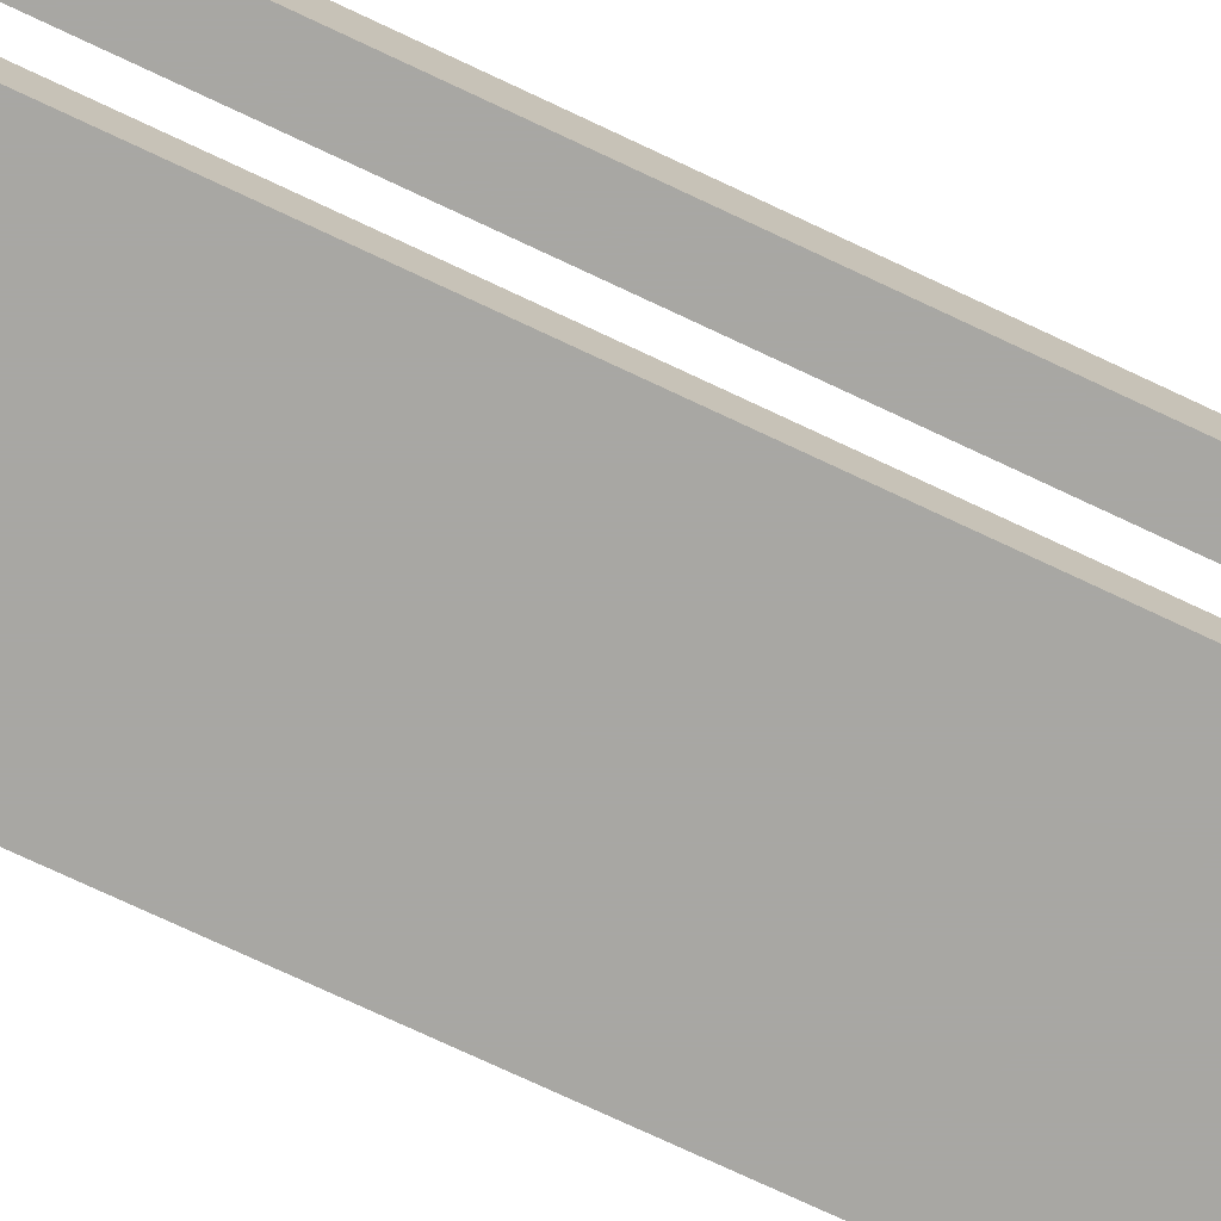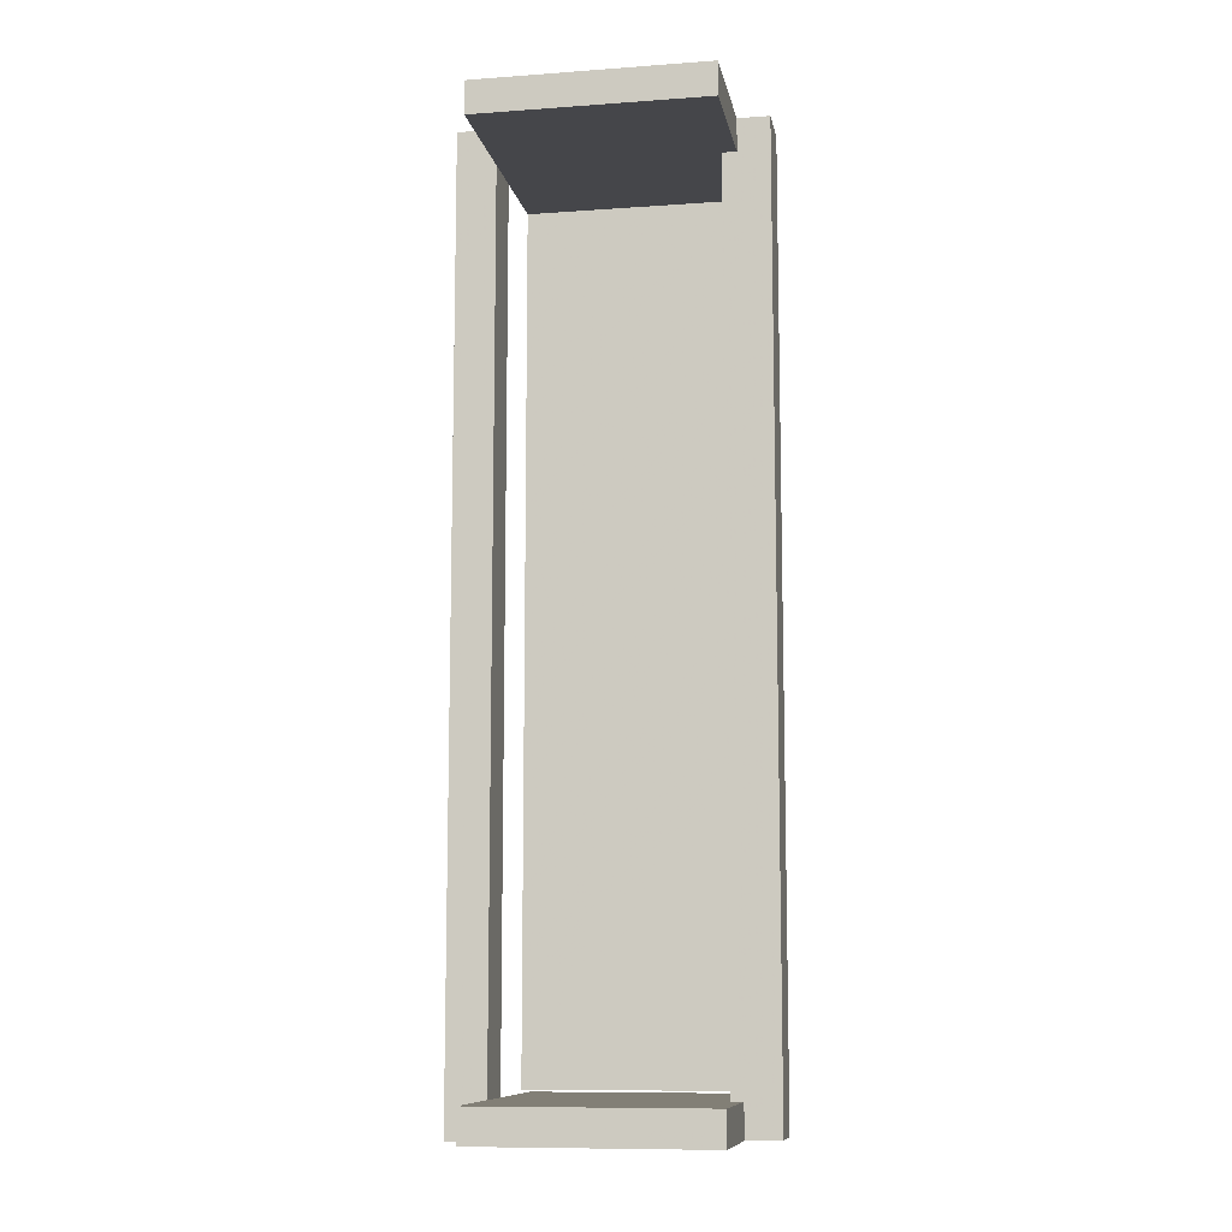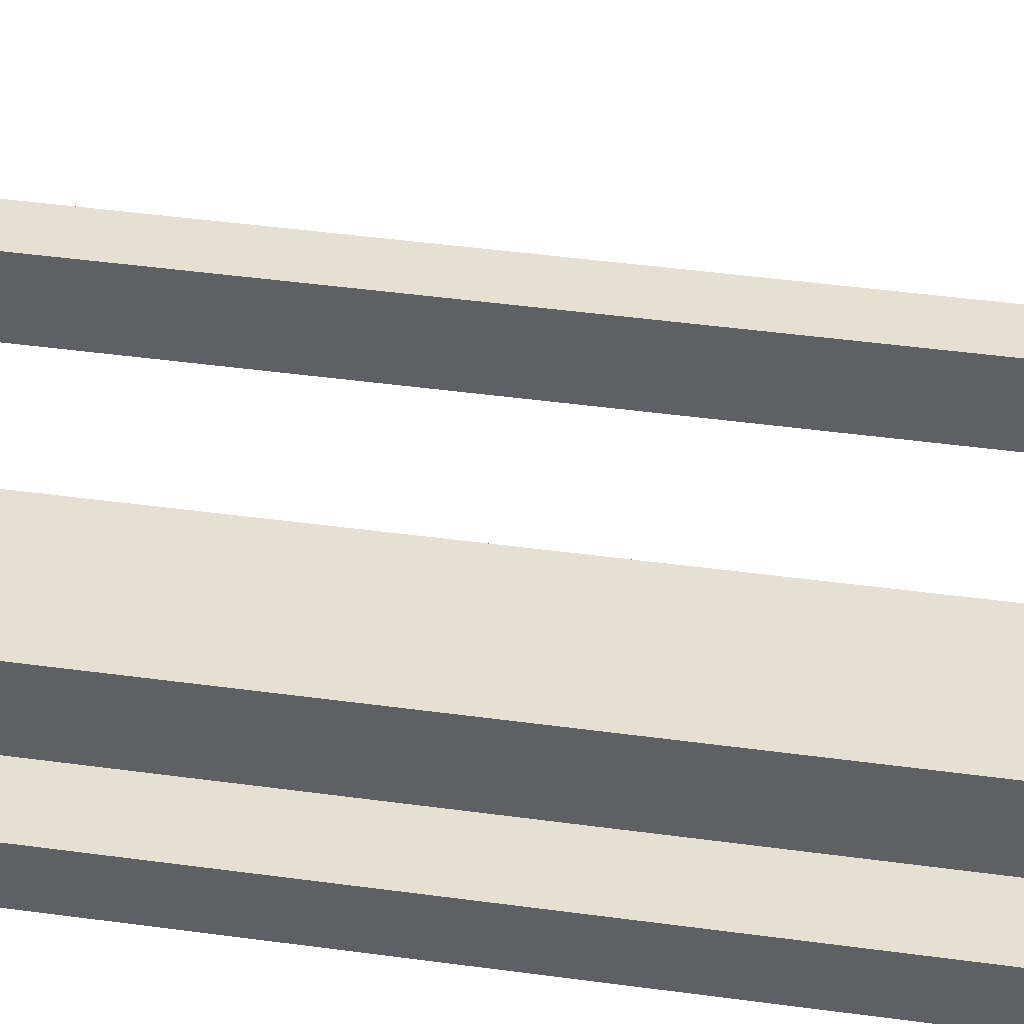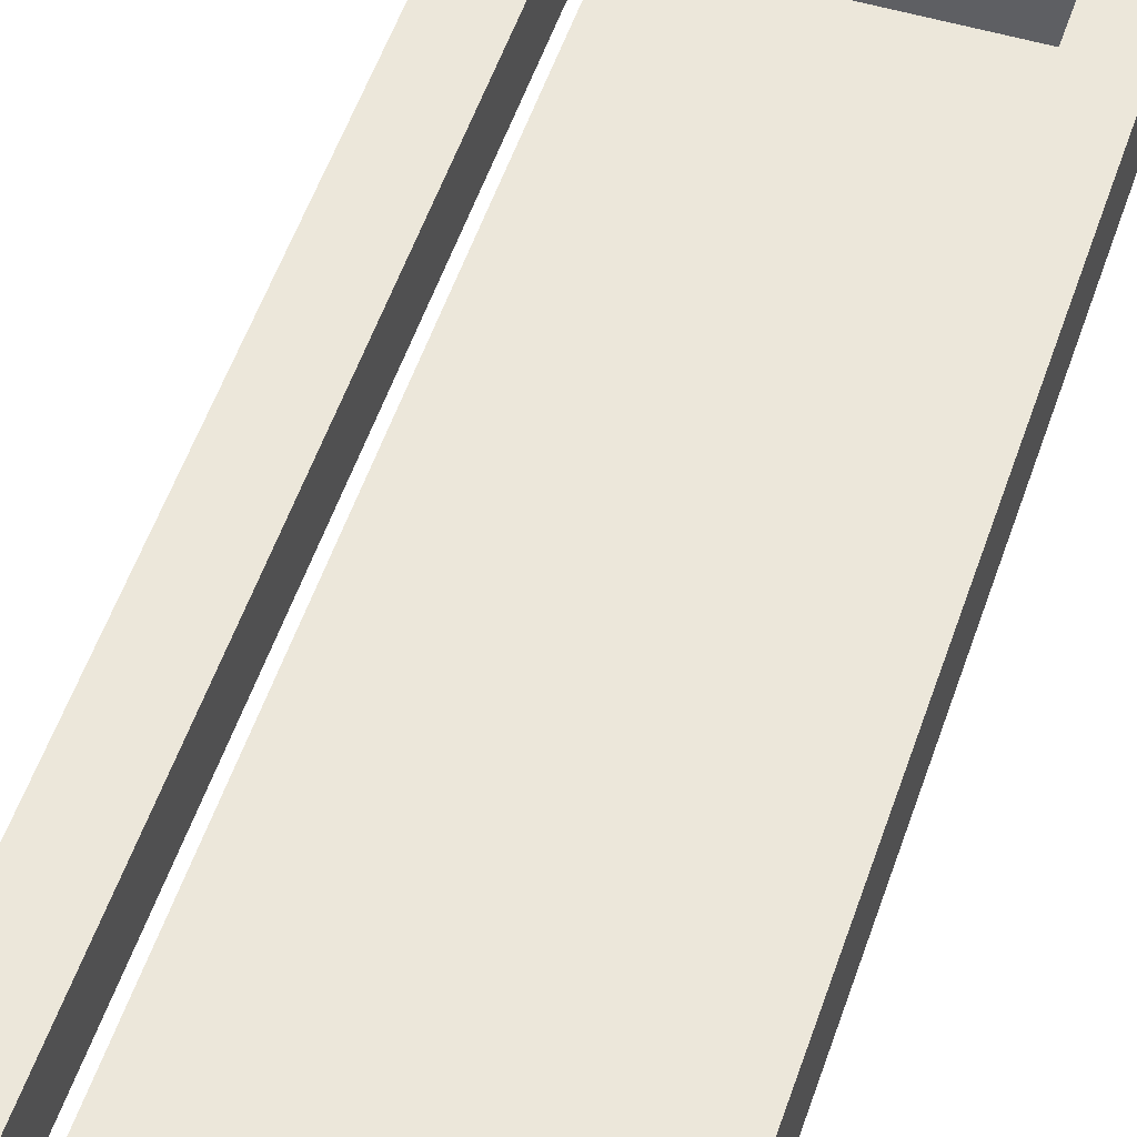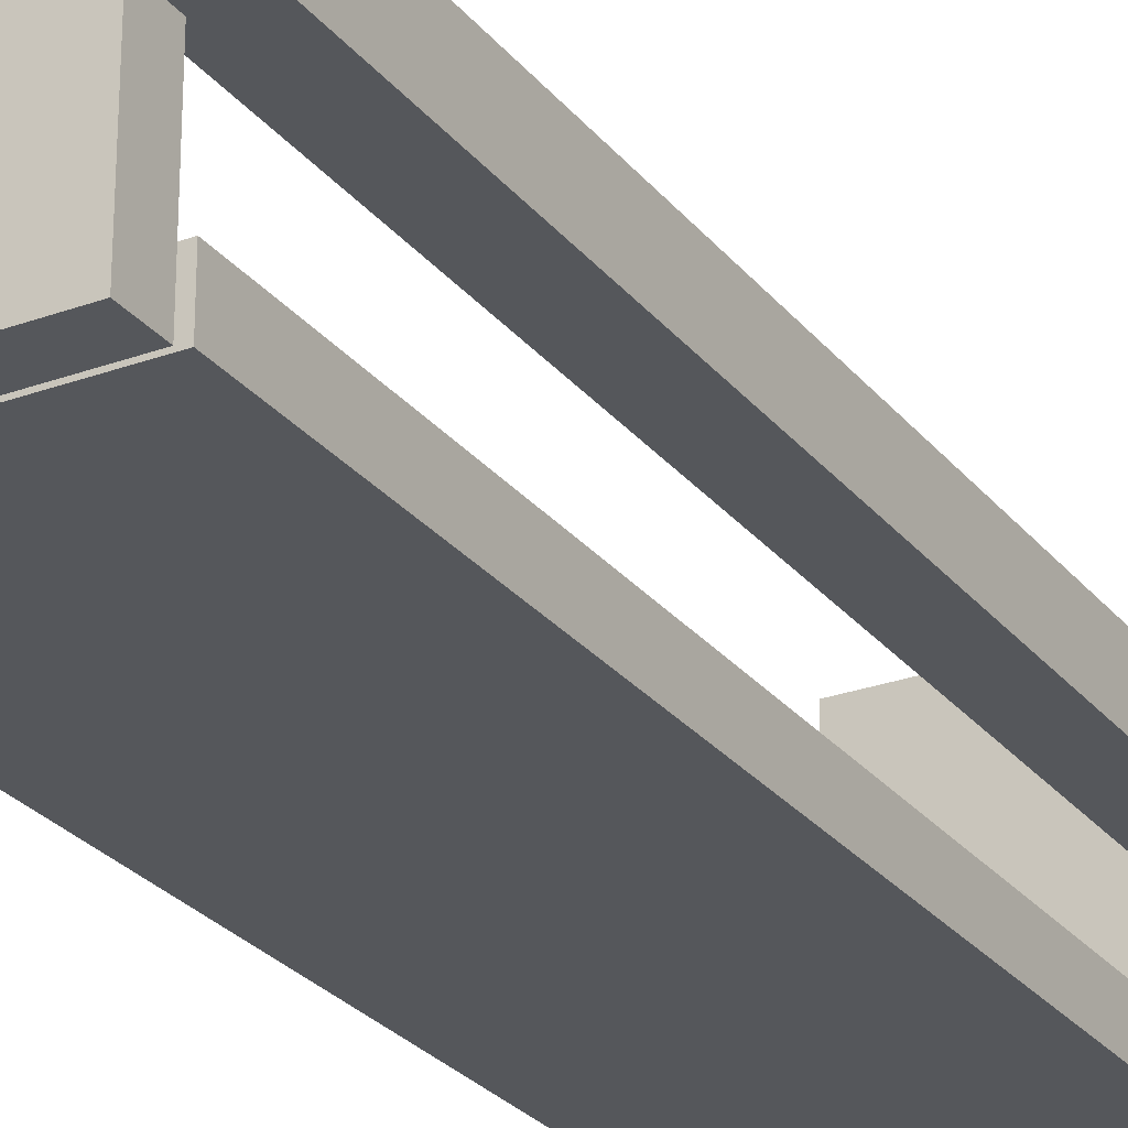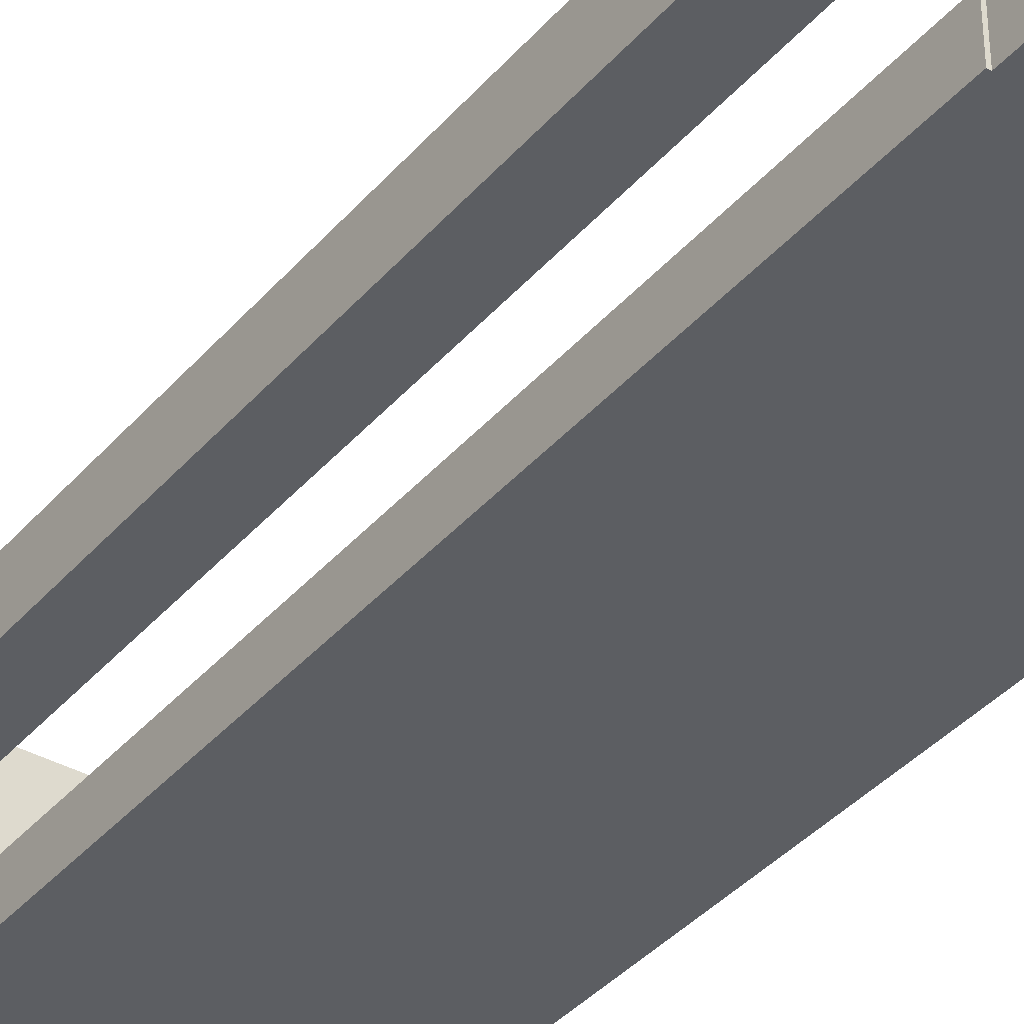
<metadata>
{"format":"obj","ext":"obj","renderer":"f3d","projection":"perspective","resolution":1024,"background":"white","views":[{"elev":-74.5,"azim":-115.2,"up":"+Z"},{"elev":-9.9,"azim":10.5,"up":"+Y"},{"elev":38.5,"azim":100.1,"up":"+Z"},{"elev":50.9,"azim":-162.1,"up":"+Z"},{"elev":-26.7,"azim":29.7,"up":"+Z"},{"elev":-37.9,"azim":144.5,"up":"+Z"}]}
</metadata>
<code>
o obj_0
v -20.44 		-178.7 		0.012
v 92.98 		-178.7 		0.012
v 95.37 		-160.5 		0
v 95.37 		-160.5 		18.85
v -20.49 		-160.5 		18.85
v -20.49 		-160.5 		0
v 94.15 		273.3 		18.85
v 94.15 		273.3 		0
v 94.15 		288.2 		0
v -20.49 		288.2 		0
v 95.37 		273.3 		18.85
v 95.37 		273.3 		0
v -20.49 		288.2 		60.88
v -20.49 		271.8 		60.88
v -40 		-180.3 		60.88
v -40 		289.7 		60.88
v -20.49 		271.8 		86.01
v -20.49 		288.2 		86.01
v -40 		289.7 		86.01
v -40 		-180.3 		86.01
v -20.49 		271.8 		18.85
v -20.49 		288.2 		147
v -20.49 		271.8 		147
v 94.15 		288.2 		56.87
v 94.15 		288.2 		82
v 94.15 		271.8 		56.87
v 94.15 		271.8 		82
v 110 		288.2 		56.87
v 110 		288.2 		82
v 110 		-178.4 		82
v 110 		-178.4 		56.87
v 94.15 		271.8 		18.85
v 94.15 		288.2 		147
v 94.15 		271.8 		147
v 92.98 		-178.4 		82
v 92.98 		-178.4 		56.87
v 92.98 		-162.3 		56.87
v 92.98 		-162.3 		82
v 92.98 		-178.7 		139.5
v 92.98 		-162.3 		139.5
v -20.44 		-180.3 		60.88
v -20.44 		-180.3 		86.01
v -20.44 		271.8 		60.88
v -20.44 		-162.3 		60.88
v -20.44 		-178.7 		60.88
v 86.83 		-162.3 		82
v 86.83 		-162.3 		56.87
v -20.44 		271.8 		86.01
v -20.44 		-162.3 		86.01
v -20.44 		-162.3 		139.5
v -20.44 		-178.7 		139.5
v -20.44 		-178.7 		86.01
v 92.98 		-162.3 		0.012
v -20.44 		-162.3 		0.012
v 86.83 		271.8 		56.87
v 86.83 		271.8 		82
v -20.44 		289.7 		86.01
v -20.44 		289.7 		60.88
v -20.44 		288.2 		86.01
v -20.44 		288.2 		60.88
g group_0_14860437
f 6 3 4
f 5 6 4
f 7 8 9
f 11 12 8
f 11 8 7
f 15 16 14
f 13 14 16
f 18 19 17
f 52 17 20
f 42 52 20
f 21 14 13
f 22 18 17
f 22 17 23
f 6 21 10
f 5 21 6
f 13 10 21
f 24 28 26
f 28 24 25
f 28 25 29
f 29 30 31
f 29 31 28
f 31 26 28
f 25 27 29
f 29 27 30
f 12 11 4
f 12 4 3
f 42 20 15
f 16 15 20
f 16 20 19
f 26 7 24
f 32 7 26
f 9 24 7
f 25 33 34
f 25 34 27
f 33 22 23
f 33 23 34
f 36 31 35
f 30 35 31
f 26 31 37
f 36 37 31
f 56 38 27
f 30 27 38
f 30 38 35
f 36 35 2
f 39 2 35
f 39 35 40
f 38 40 35
f 15 41 42
f 21 5 32
f 41 15 14
f 41 14 43
f 41 43 44
f 41 44 45
f 47 44 46
f 44 49 46
f 50 46 49
f 4 32 5
f 40 38 46
f 40 46 50
f 10 9 8
f 2 39 45
f 1 2 45
f 52 45 39
f 51 52 39
f 10 8 6
f 3 6 8
f 3 8 12
f 26 55 32
f 53 36 2
f 37 36 53
f 44 54 1
f 2 1 54
f 2 54 53
f 43 14 21
f 37 53 47
f 44 47 54
f 53 54 47
f 17 48 23
f 23 56 34
f 48 43 56
f 23 48 56
f 55 56 43
f 21 55 43
f 21 32 55
f 27 34 56
f 19 20 17
f 48 17 52
f 48 52 49
f 58 16 57
f 19 57 16
f 44 43 48
f 44 48 49
f 57 59 60
f 57 60 58
f 42 41 45
f 42 45 52
f 16 58 13
f 60 13 58
f 1 45 44
f 57 19 18
f 57 18 59
f 52 51 50
f 52 50 49
f 10 60 24
f 9 10 24
f 25 24 60
f 60 59 25
f 33 25 59
f 51 39 50
f 40 50 39
f 10 13 60
f 55 47 46
f 55 46 56
f 18 22 59
f 33 59 22
f 55 26 37
f 55 37 47
f 11 7 32
f 11 32 4
f 46 38 56

</code>
